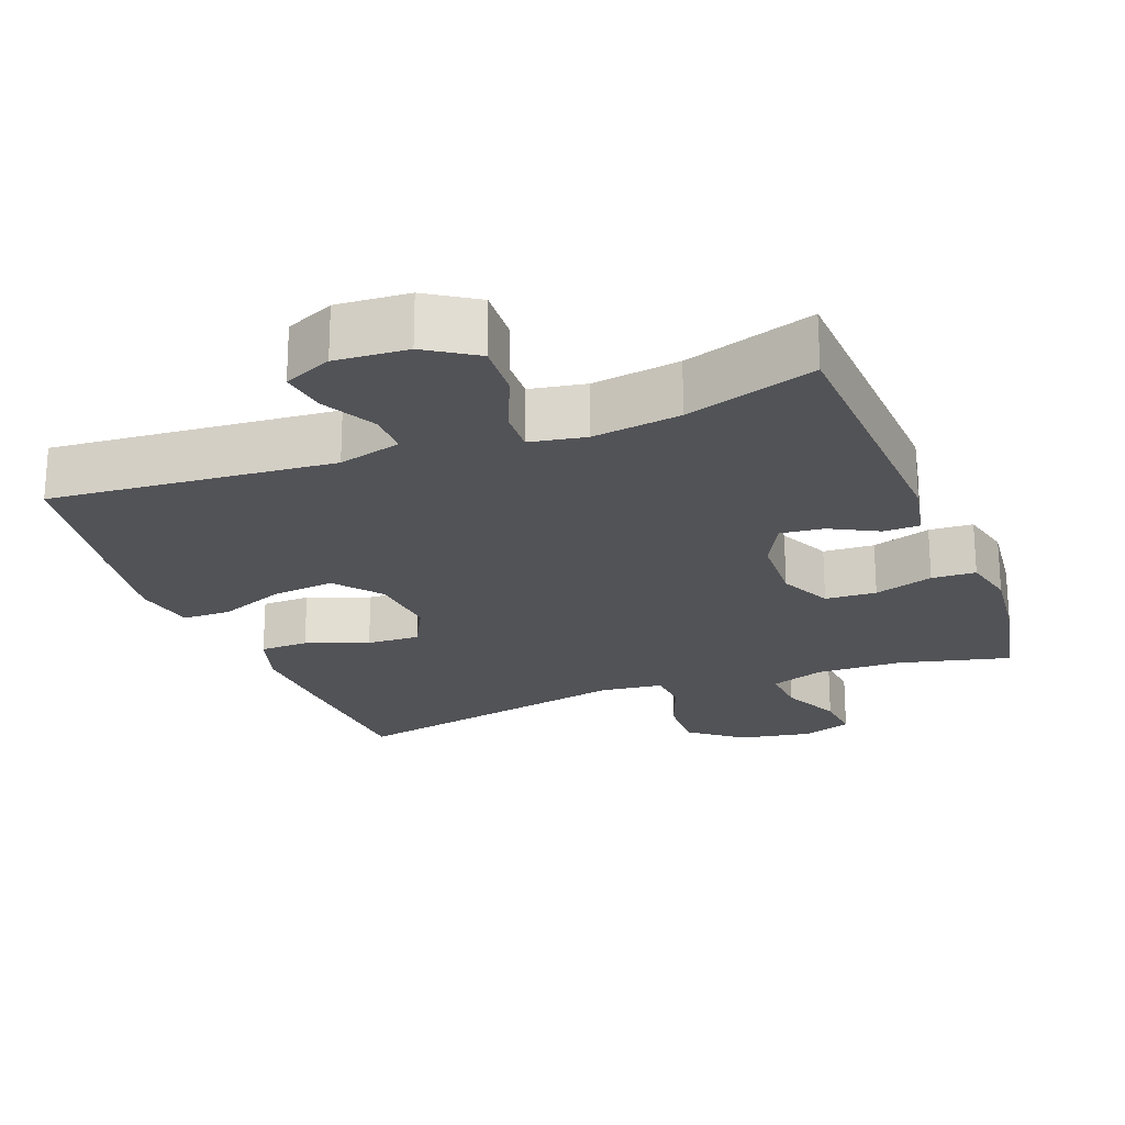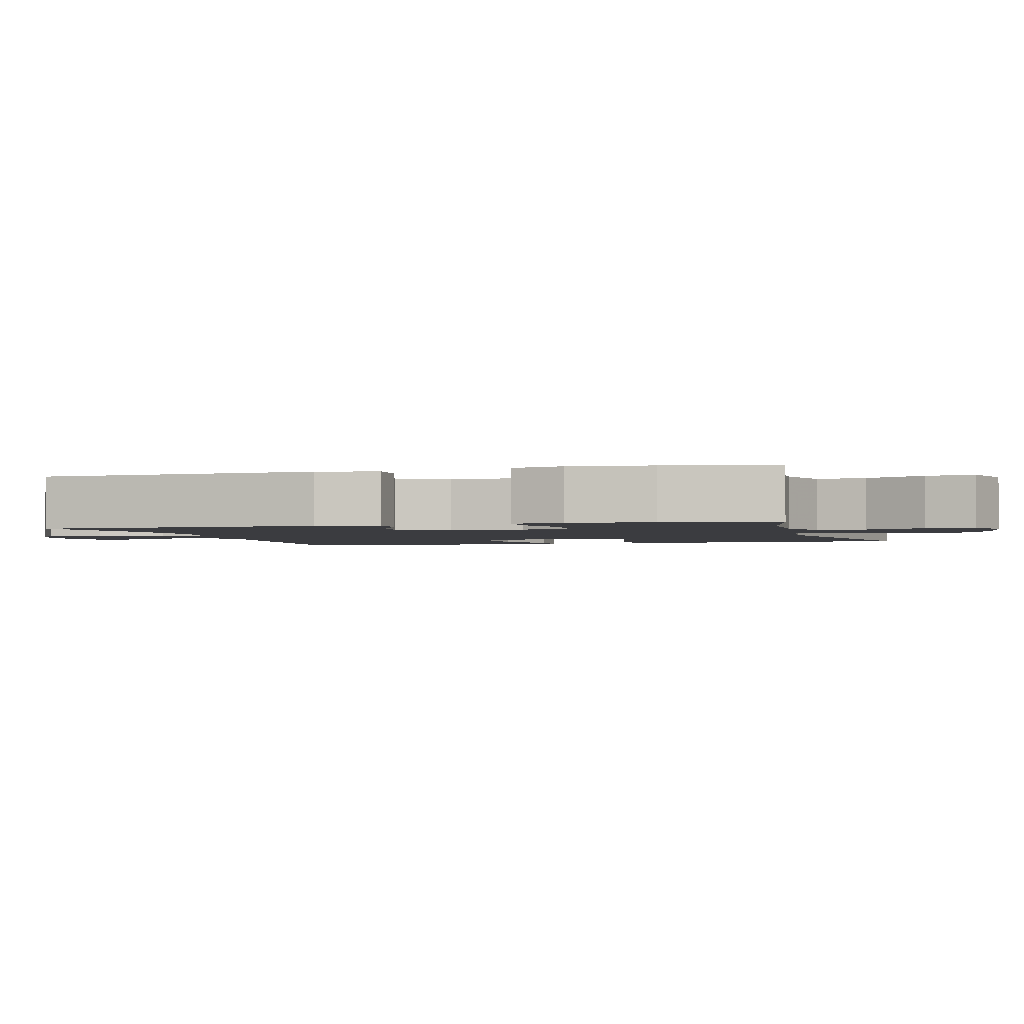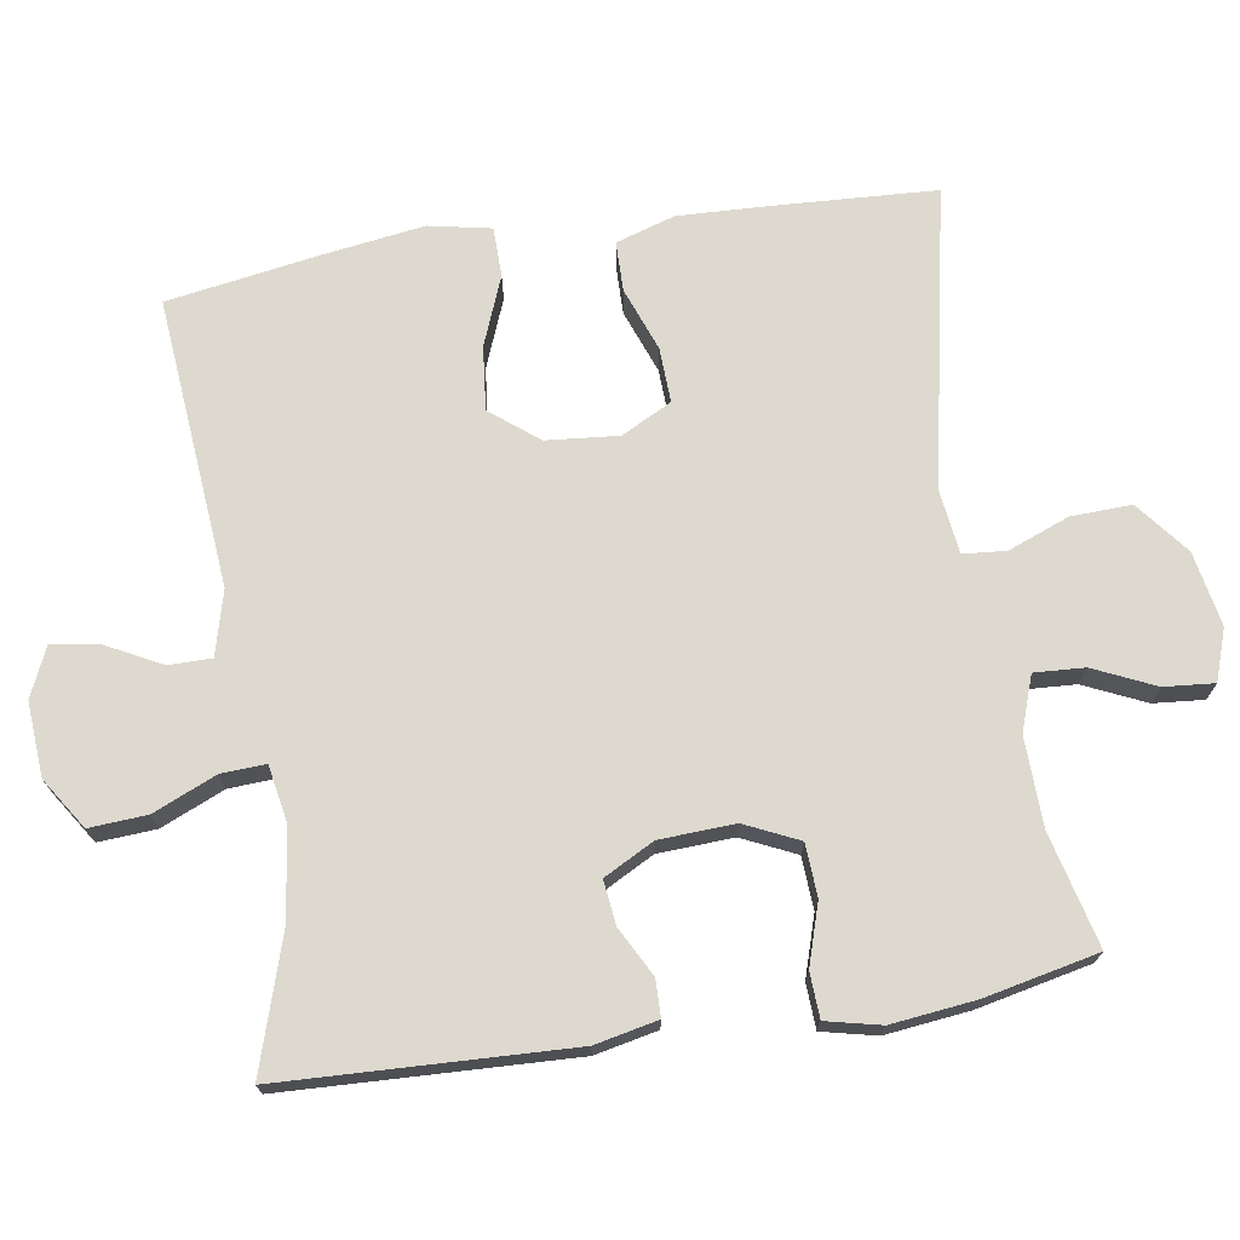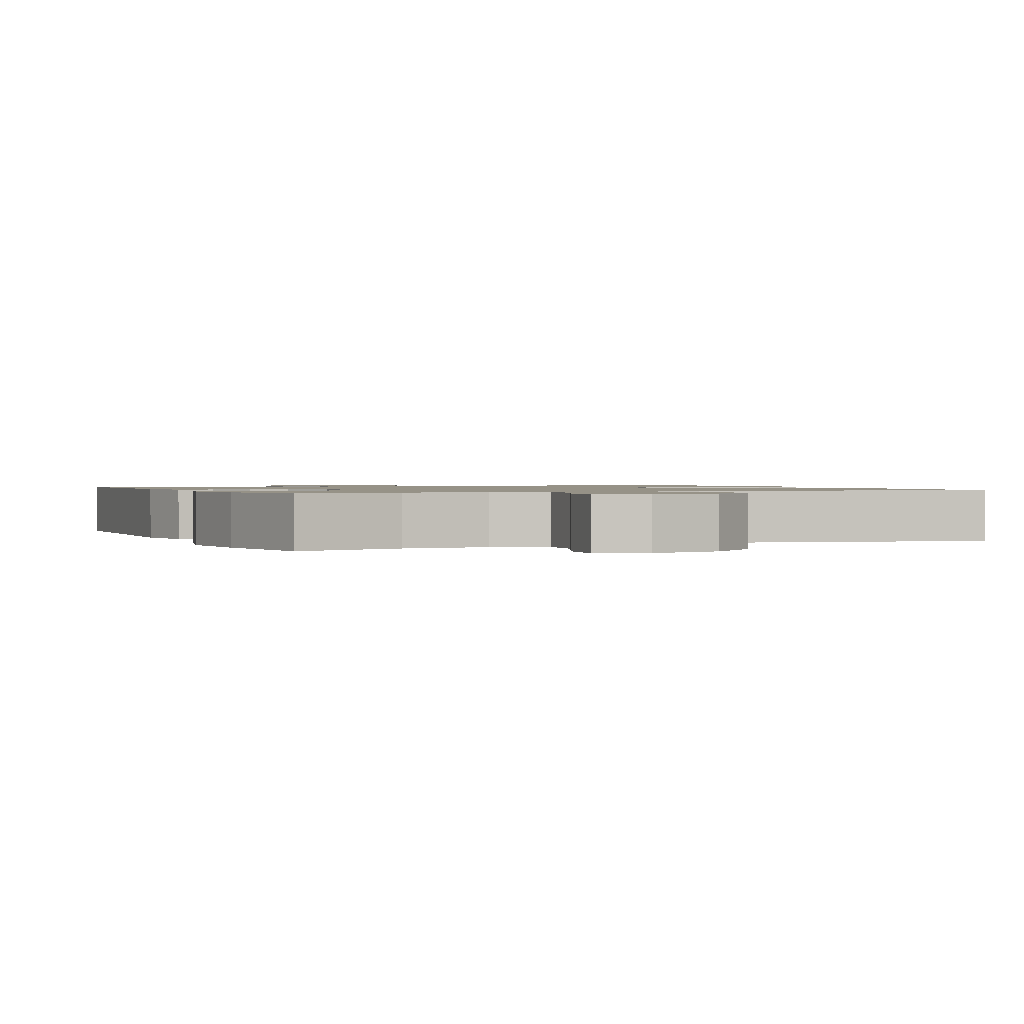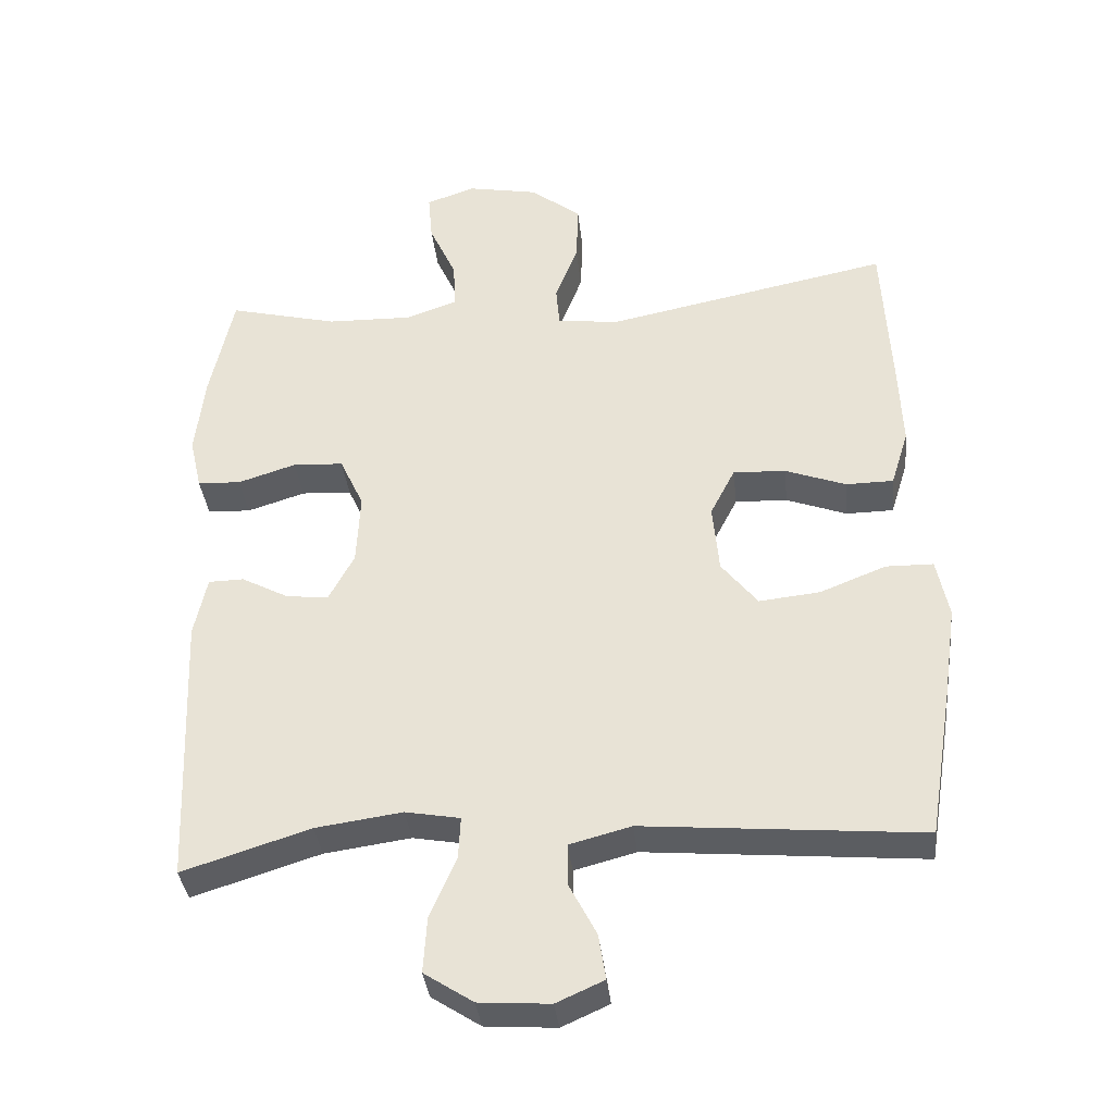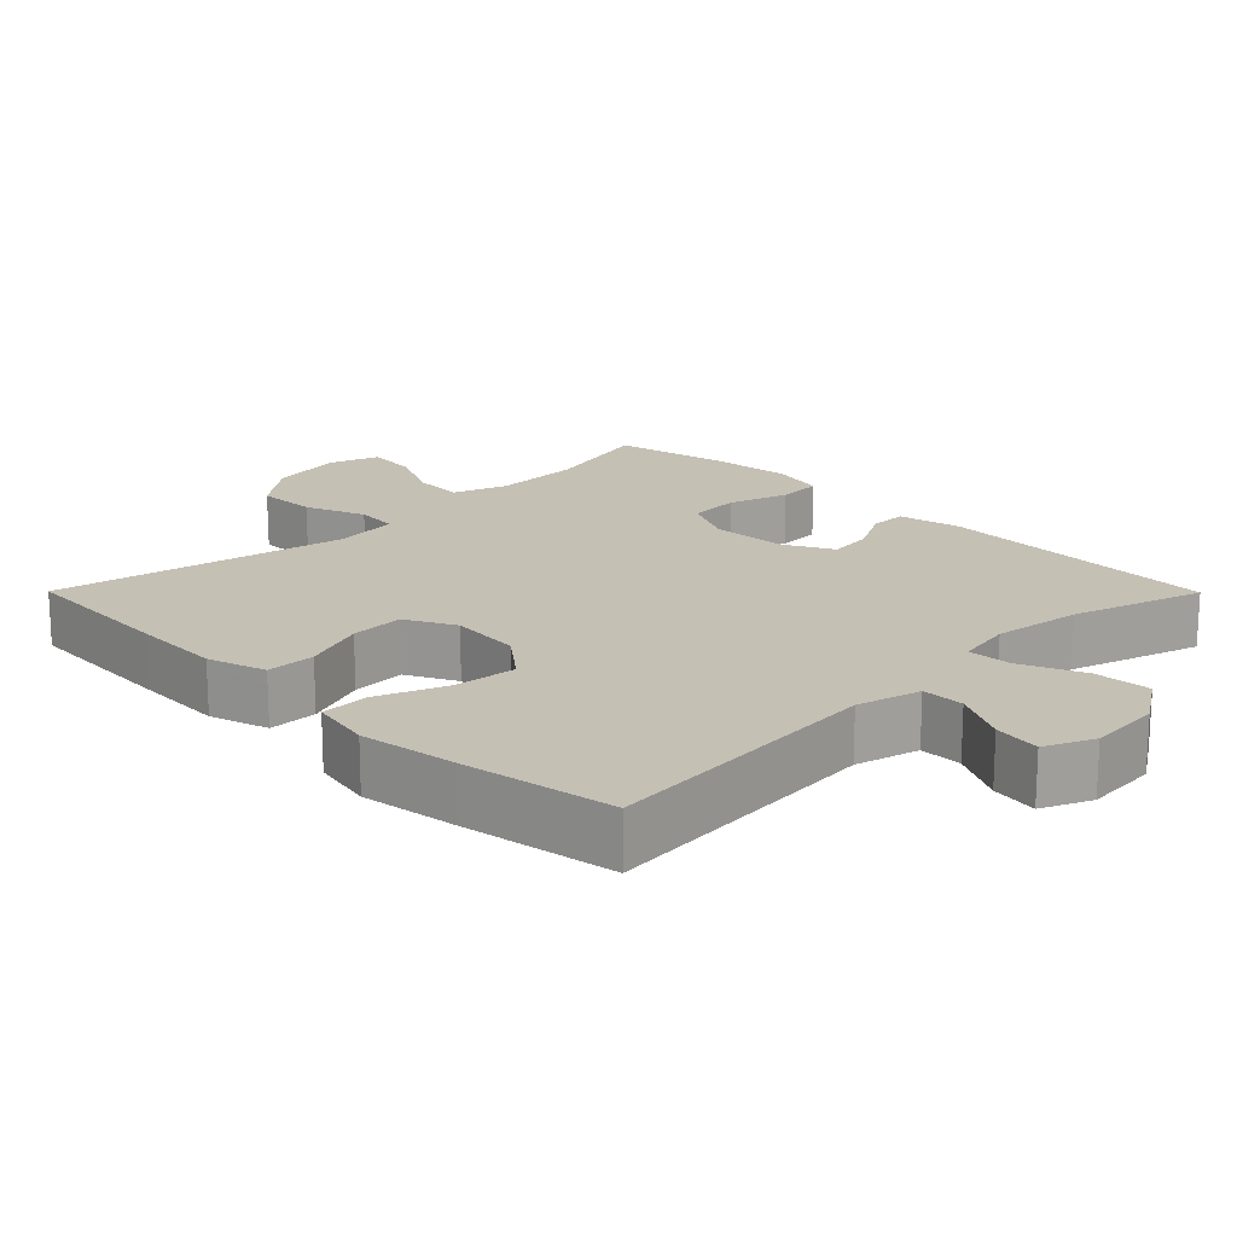
<metadata>
{"format":"obj","ext":"obj","renderer":"f3d","projection":"perspective","resolution":1024,"background":"white","views":[{"elev":-22.3,"azim":-158.9,"up":"+Y"},{"elev":-2.1,"azim":-73.9,"up":"+Y"},{"elev":71.8,"azim":-99.0,"up":"+Y"},{"elev":1.1,"azim":-23.6,"up":"+Y"},{"elev":-36.2,"azim":6.1,"up":"+Z"},{"elev":18.2,"azim":135.2,"up":"+Y"}]}
</metadata>
<code>
v 0.5 0.07 -0.5
v 0.108 0.07 -0.466
v 0.021 0.07 -0.489
v 0.021 0.07 -0.547
v 0.06 0.07 -0.622
v 0.07 0.07 -0.686
v 0.003 0.07 -0.716
v -0.097 0.07 -0.709
v -0.166 0.07 -0.664
v -0.161 0.07 -0.586
v -0.124 0.07 -0.5
v -0.121 0.07 -0.44
v -0.198 0.07 -0.426
v -0.32 0.07 -0.443
v -0.5 0.07 -0.5
v -0.516 0.07 -0.11
v -0.498 0.07 -0.025
v -0.448 0.07 -0.024
v -0.382 0.07 -0.059
v -0.322 0.07 -0.066
v -0.286 0.07 0.002
v -0.281 0.07 0.104
v -0.315 0.07 0.177
v -0.386 0.07 0.181
v -0.468 0.07 0.155
v -0.529 0.07 0.158
v -0.546 0.07 0.232
v -0.533 0.07 0.346
v -0.5 0.07 0.5
v -0.346 0.07 0.462
v -0.226 0.07 0.459
v -0.152 0.07 0.485
v -0.156 0.07 0.553
v -0.194 0.07 0.636
v -0.2 0.07 0.704
v -0.131 0.07 0.728
v -0.03 0.07 0.709
v 0.041 0.07 0.653
v 0.038 0.07 0.571
v 0.006 0.07 0.488
v 0.011 0.07 0.43
v 0.098 0.07 0.419
v 0.5 0.07 0.5
v 0.512 0.07 0.281
v 0.517 0.07 0.158
v 0.492 0.07 0.078
v 0.425 0.07 0.077
v 0.339 0.07 0.109
v 0.265 0.07 0.112
v 0.23 0.07 0.044
v 0.239 0.07 -0.054
v 0.29 0.07 -0.118
v 0.376 0.07 -0.109
v 0.469 0.07 -0.072
v 0.536 0.07 -0.073
v 0.553 0.07 -0.157
v 0.534 0.07 -0.29
v 0.5 0 -0.5
v 0.108 0 -0.466
v 0.021 0 -0.489
v 0.021 0 -0.547
v 0.06 0 -0.622
v 0.07 0 -0.686
v 0.003 0 -0.716
v -0.097 0 -0.709
v -0.166 0 -0.664
v -0.161 0 -0.586
v -0.124 0 -0.5
v -0.121 0 -0.44
v -0.198 0 -0.426
v -0.32 0 -0.443
v -0.5 0 -0.5
v -0.516 0 -0.11
v -0.498 0 -0.025
v -0.448 0 -0.024
v -0.382 0 -0.059
v -0.322 0 -0.066
v -0.286 0 0.002
v -0.281 0 0.104
v -0.315 0 0.177
v -0.386 0 0.181
v -0.468 0 0.155
v -0.529 0 0.158
v -0.546 0 0.232
v -0.533 0 0.346
v -0.5 0 0.5
v -0.346 0 0.462
v -0.226 0 0.459
v -0.152 0 0.485
v -0.156 0 0.553
v -0.194 0 0.636
v -0.2 0 0.704
v -0.131 0 0.728
v -0.03 0 0.709
v 0.041 0 0.653
v 0.038 0 0.571
v 0.006 0 0.488
v 0.011 0 0.43
v 0.098 0 0.419
v 0.5 0 0.5
v 0.512 0 0.281
v 0.517 0 0.158
v 0.492 0 0.078
v 0.425 0 0.077
v 0.339 0 0.109
v 0.265 0 0.112
v 0.23 0 0.044
v 0.239 0 -0.054
v 0.29 0 -0.118
v 0.376 0 -0.109
v 0.469 0 -0.072
v 0.536 0 -0.073
v 0.553 0 -0.157
v 0.534 0 -0.29
f 57 1 2
f 56 57 2
f 55 56 2
f 54 55 2
f 53 54 2
f 52 53 2 3
f 51 52 3
f 50 51 3
f 46 47 48
f 45 46 48
f 44 45 48
f 43 44 48
f 42 43 48
f 41 42 48 49
f 38 39 40
f 37 38 40
f 36 37 40
f 35 36 40
f 34 35 40
f 33 34 40
f 32 33 40 41
f 41 49 50
f 32 41 50
f 31 32 50
f 28 29 30
f 27 28 30
f 26 27 30
f 25 26 30
f 24 25 30
f 23 24 30 31
f 17 18 19
f 16 17 19
f 15 16 19
f 14 15 19
f 13 14 19 20
f 12 13 20 21
f 9 10 11
f 8 9 11
f 7 8 11
f 6 7 11
f 5 6 11
f 4 5 11
f 3 4 11 12
f 31 50 3
f 23 31 3
f 22 23 3
f 3 12 21 22
f 59 58 114
f 59 114 113
f 59 113 112
f 59 112 111
f 59 111 110
f 60 59 110 109
f 60 109 108
f 60 108 107
f 105 104 103
f 105 103 102
f 105 102 101
f 105 101 100
f 105 100 99
f 106 105 99 98
f 97 96 95
f 97 95 94
f 97 94 93
f 97 93 92
f 97 92 91
f 97 91 90
f 98 97 90 89
f 107 106 98
f 107 98 89
f 107 89 88
f 87 86 85
f 87 85 84
f 87 84 83
f 87 83 82
f 87 82 81
f 88 87 81 80
f 76 75 74
f 76 74 73
f 76 73 72
f 76 72 71
f 77 76 71 70
f 78 77 70 69
f 68 67 66
f 68 66 65
f 68 65 64
f 68 64 63
f 68 63 62
f 68 62 61
f 69 68 61 60
f 60 107 88
f 60 88 80
f 60 80 79
f 79 78 69 60
f 1 58 59 2
f 2 59 60 3
f 3 60 61 4
f 4 61 62 5
f 5 62 63 6
f 6 63 64 7
f 7 64 65 8
f 8 65 66 9
f 9 66 67 10
f 10 67 68 11
f 11 68 69 12
f 12 69 70 13
f 13 70 71 14
f 14 71 72 15
f 15 72 73 16
f 16 73 74 17
f 17 74 75 18
f 18 75 76 19
f 19 76 77 20
f 20 77 78 21
f 21 78 79 22
f 22 79 80 23
f 23 80 81 24
f 24 81 82 25
f 25 82 83 26
f 26 83 84 27
f 27 84 85 28
f 28 85 86 29
f 29 86 87 30
f 30 87 88 31
f 31 88 89 32
f 32 89 90 33
f 33 90 91 34
f 34 91 92 35
f 35 92 93 36
f 36 93 94 37
f 37 94 95 38
f 38 95 96 39
f 39 96 97 40
f 40 97 98 41
f 41 98 99 42
f 42 99 100 43
f 43 100 101 44
f 44 101 102 45
f 45 102 103 46
f 46 103 104 47
f 47 104 105 48
f 48 105 106 49
f 49 106 107 50
f 50 107 108 51
f 51 108 109 52
f 52 109 110 53
f 53 110 111 54
f 54 111 112 55
f 55 112 113 56
f 56 113 114 57
f 57 114 58 1

</code>
